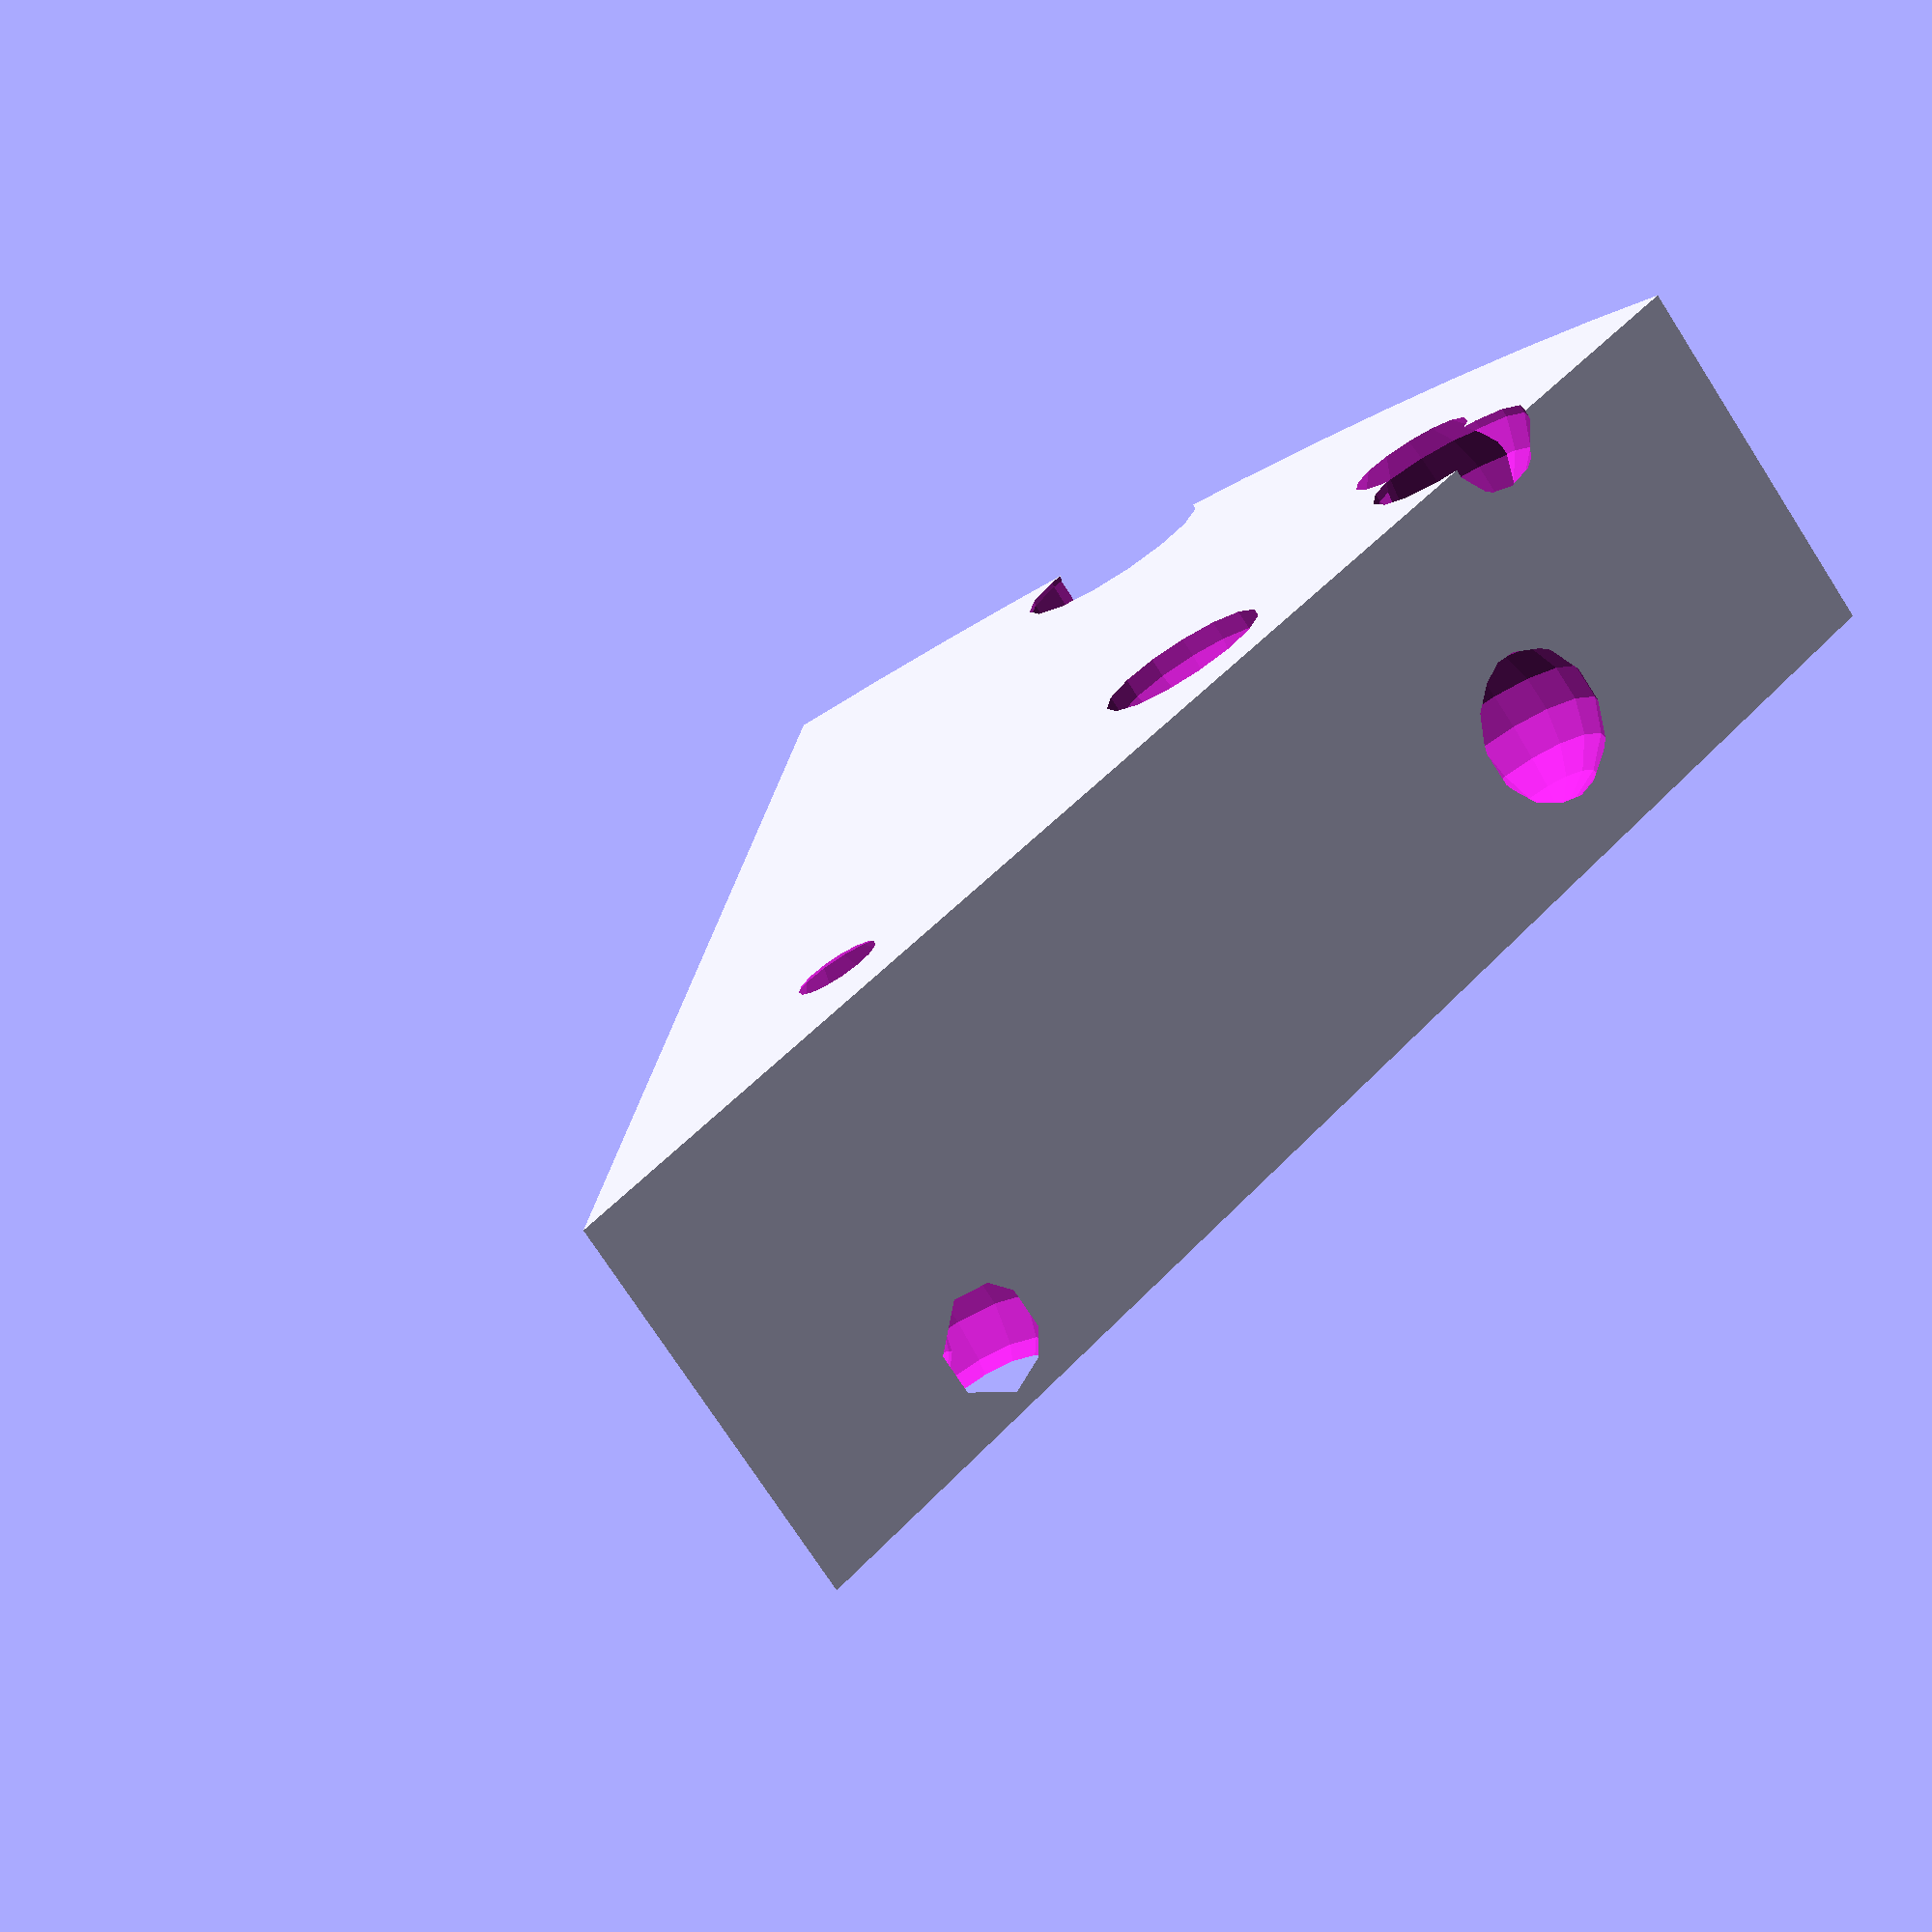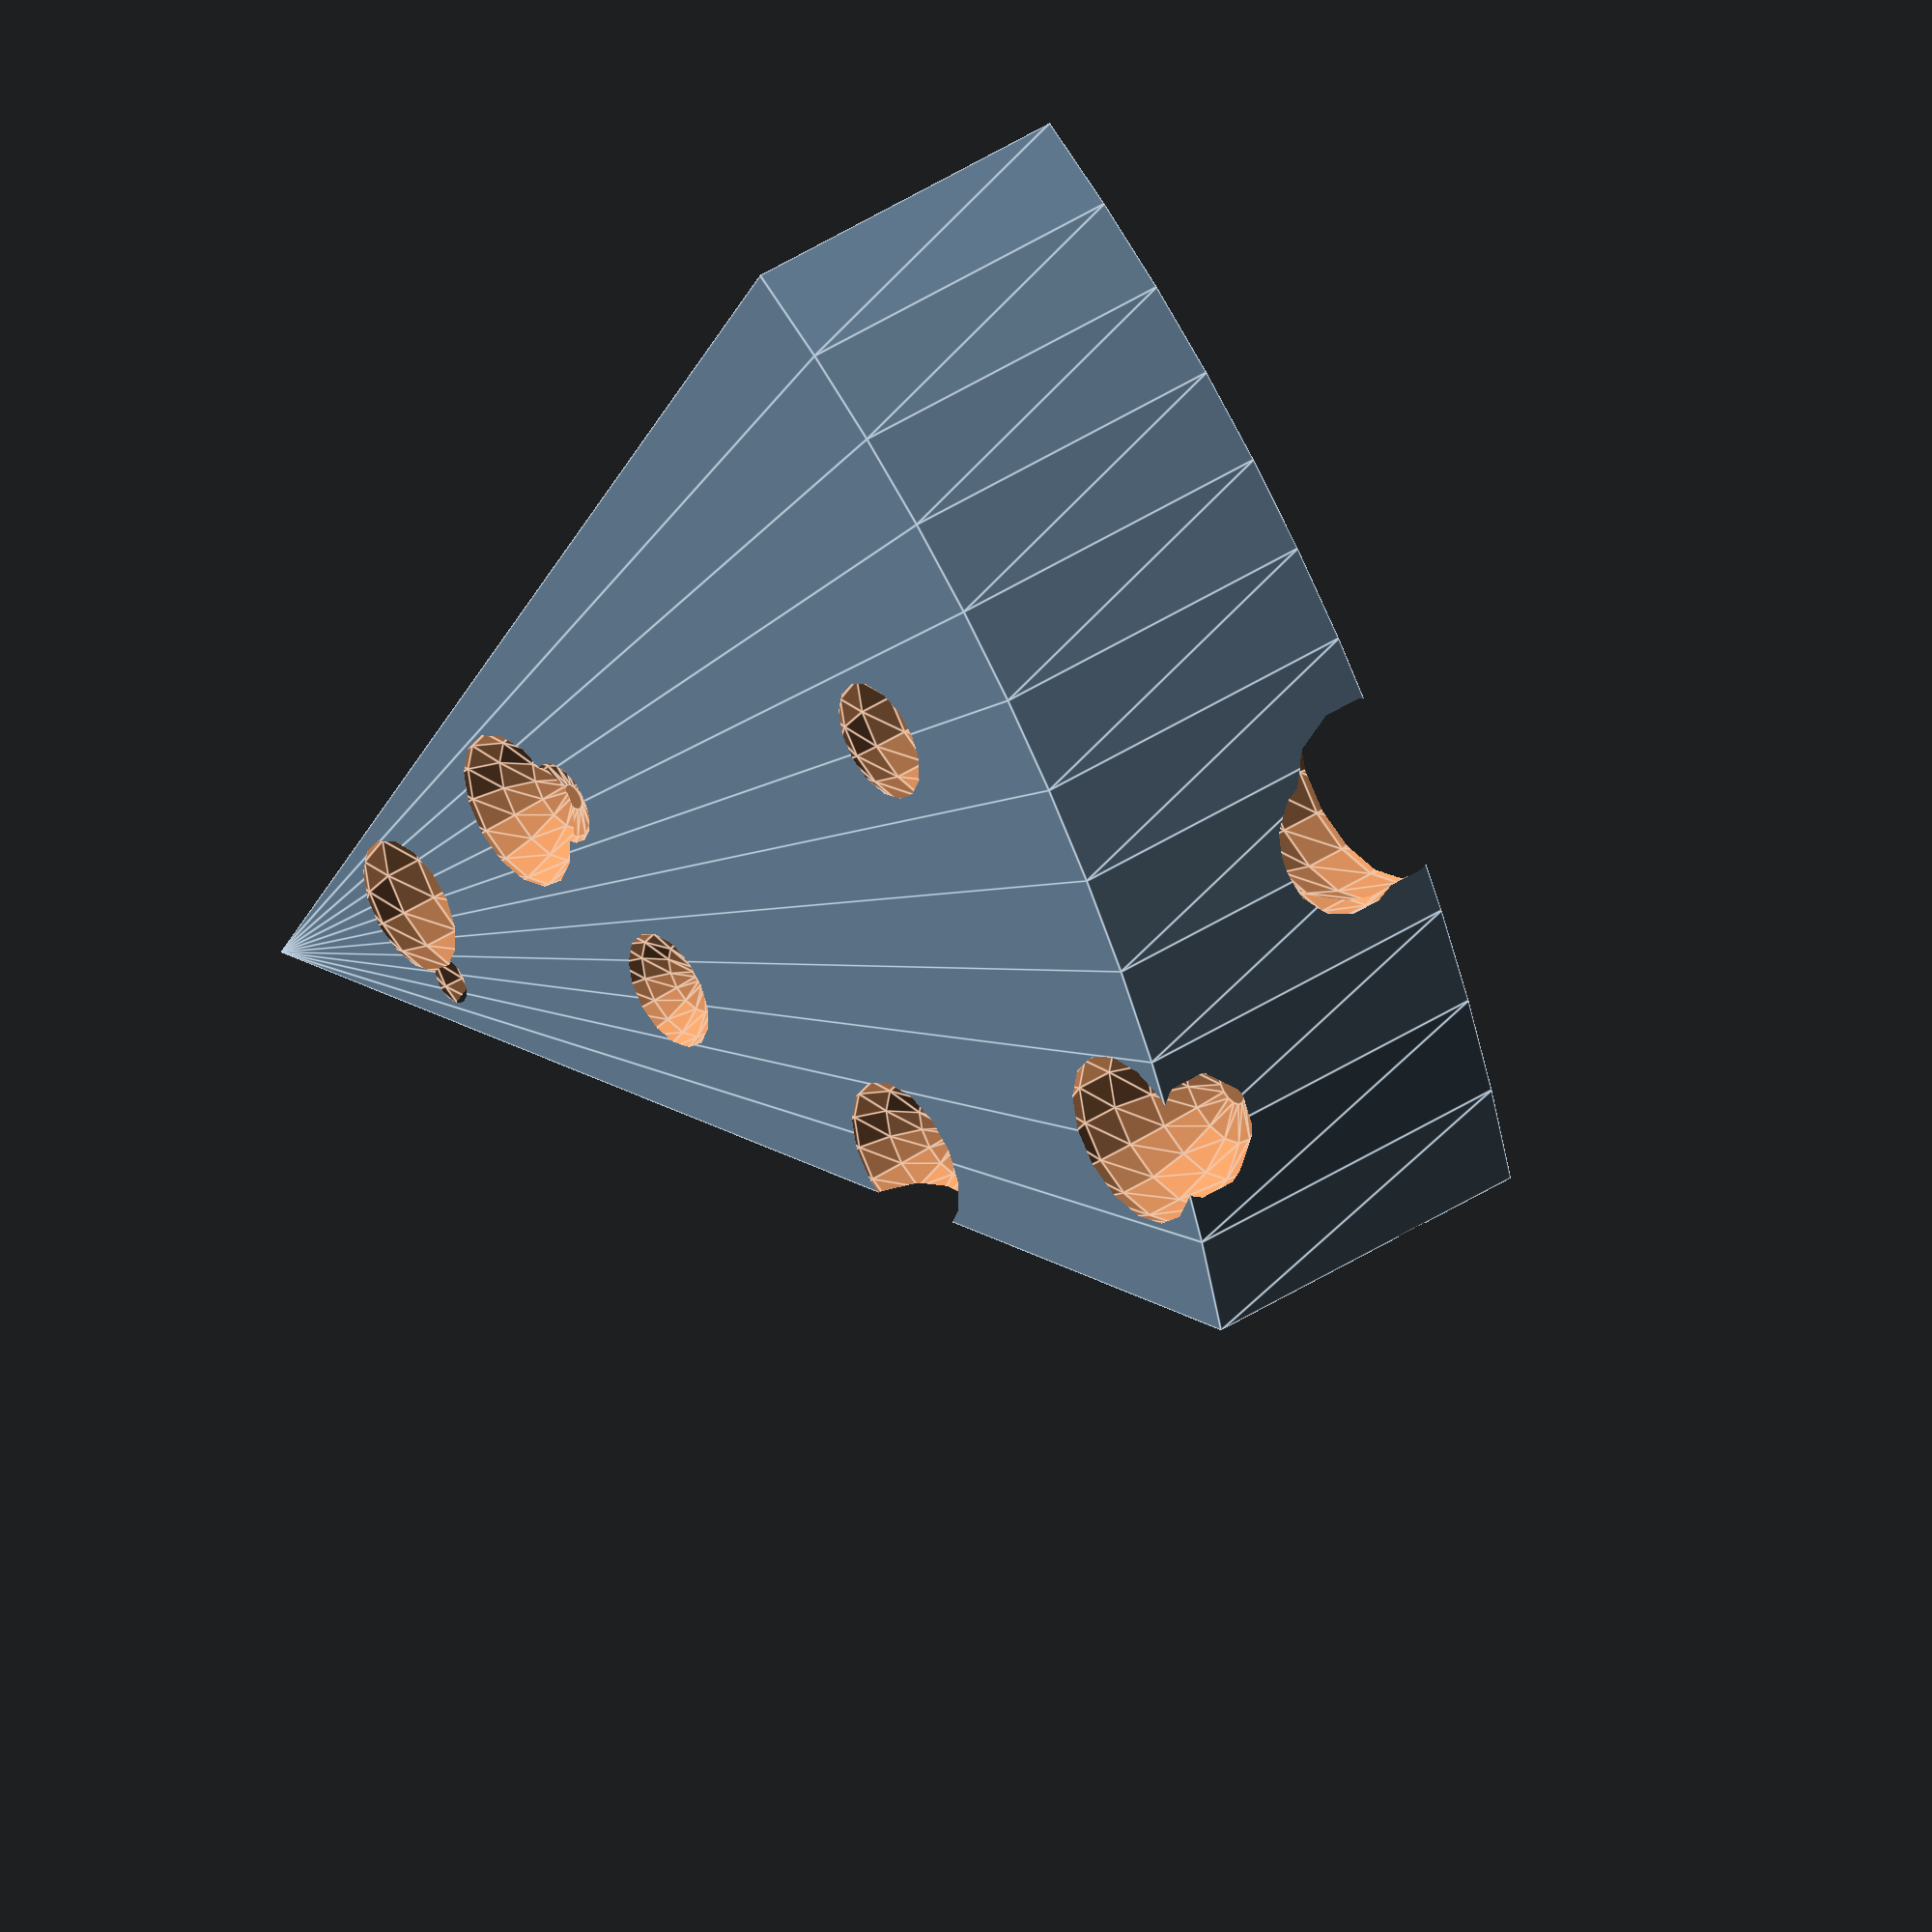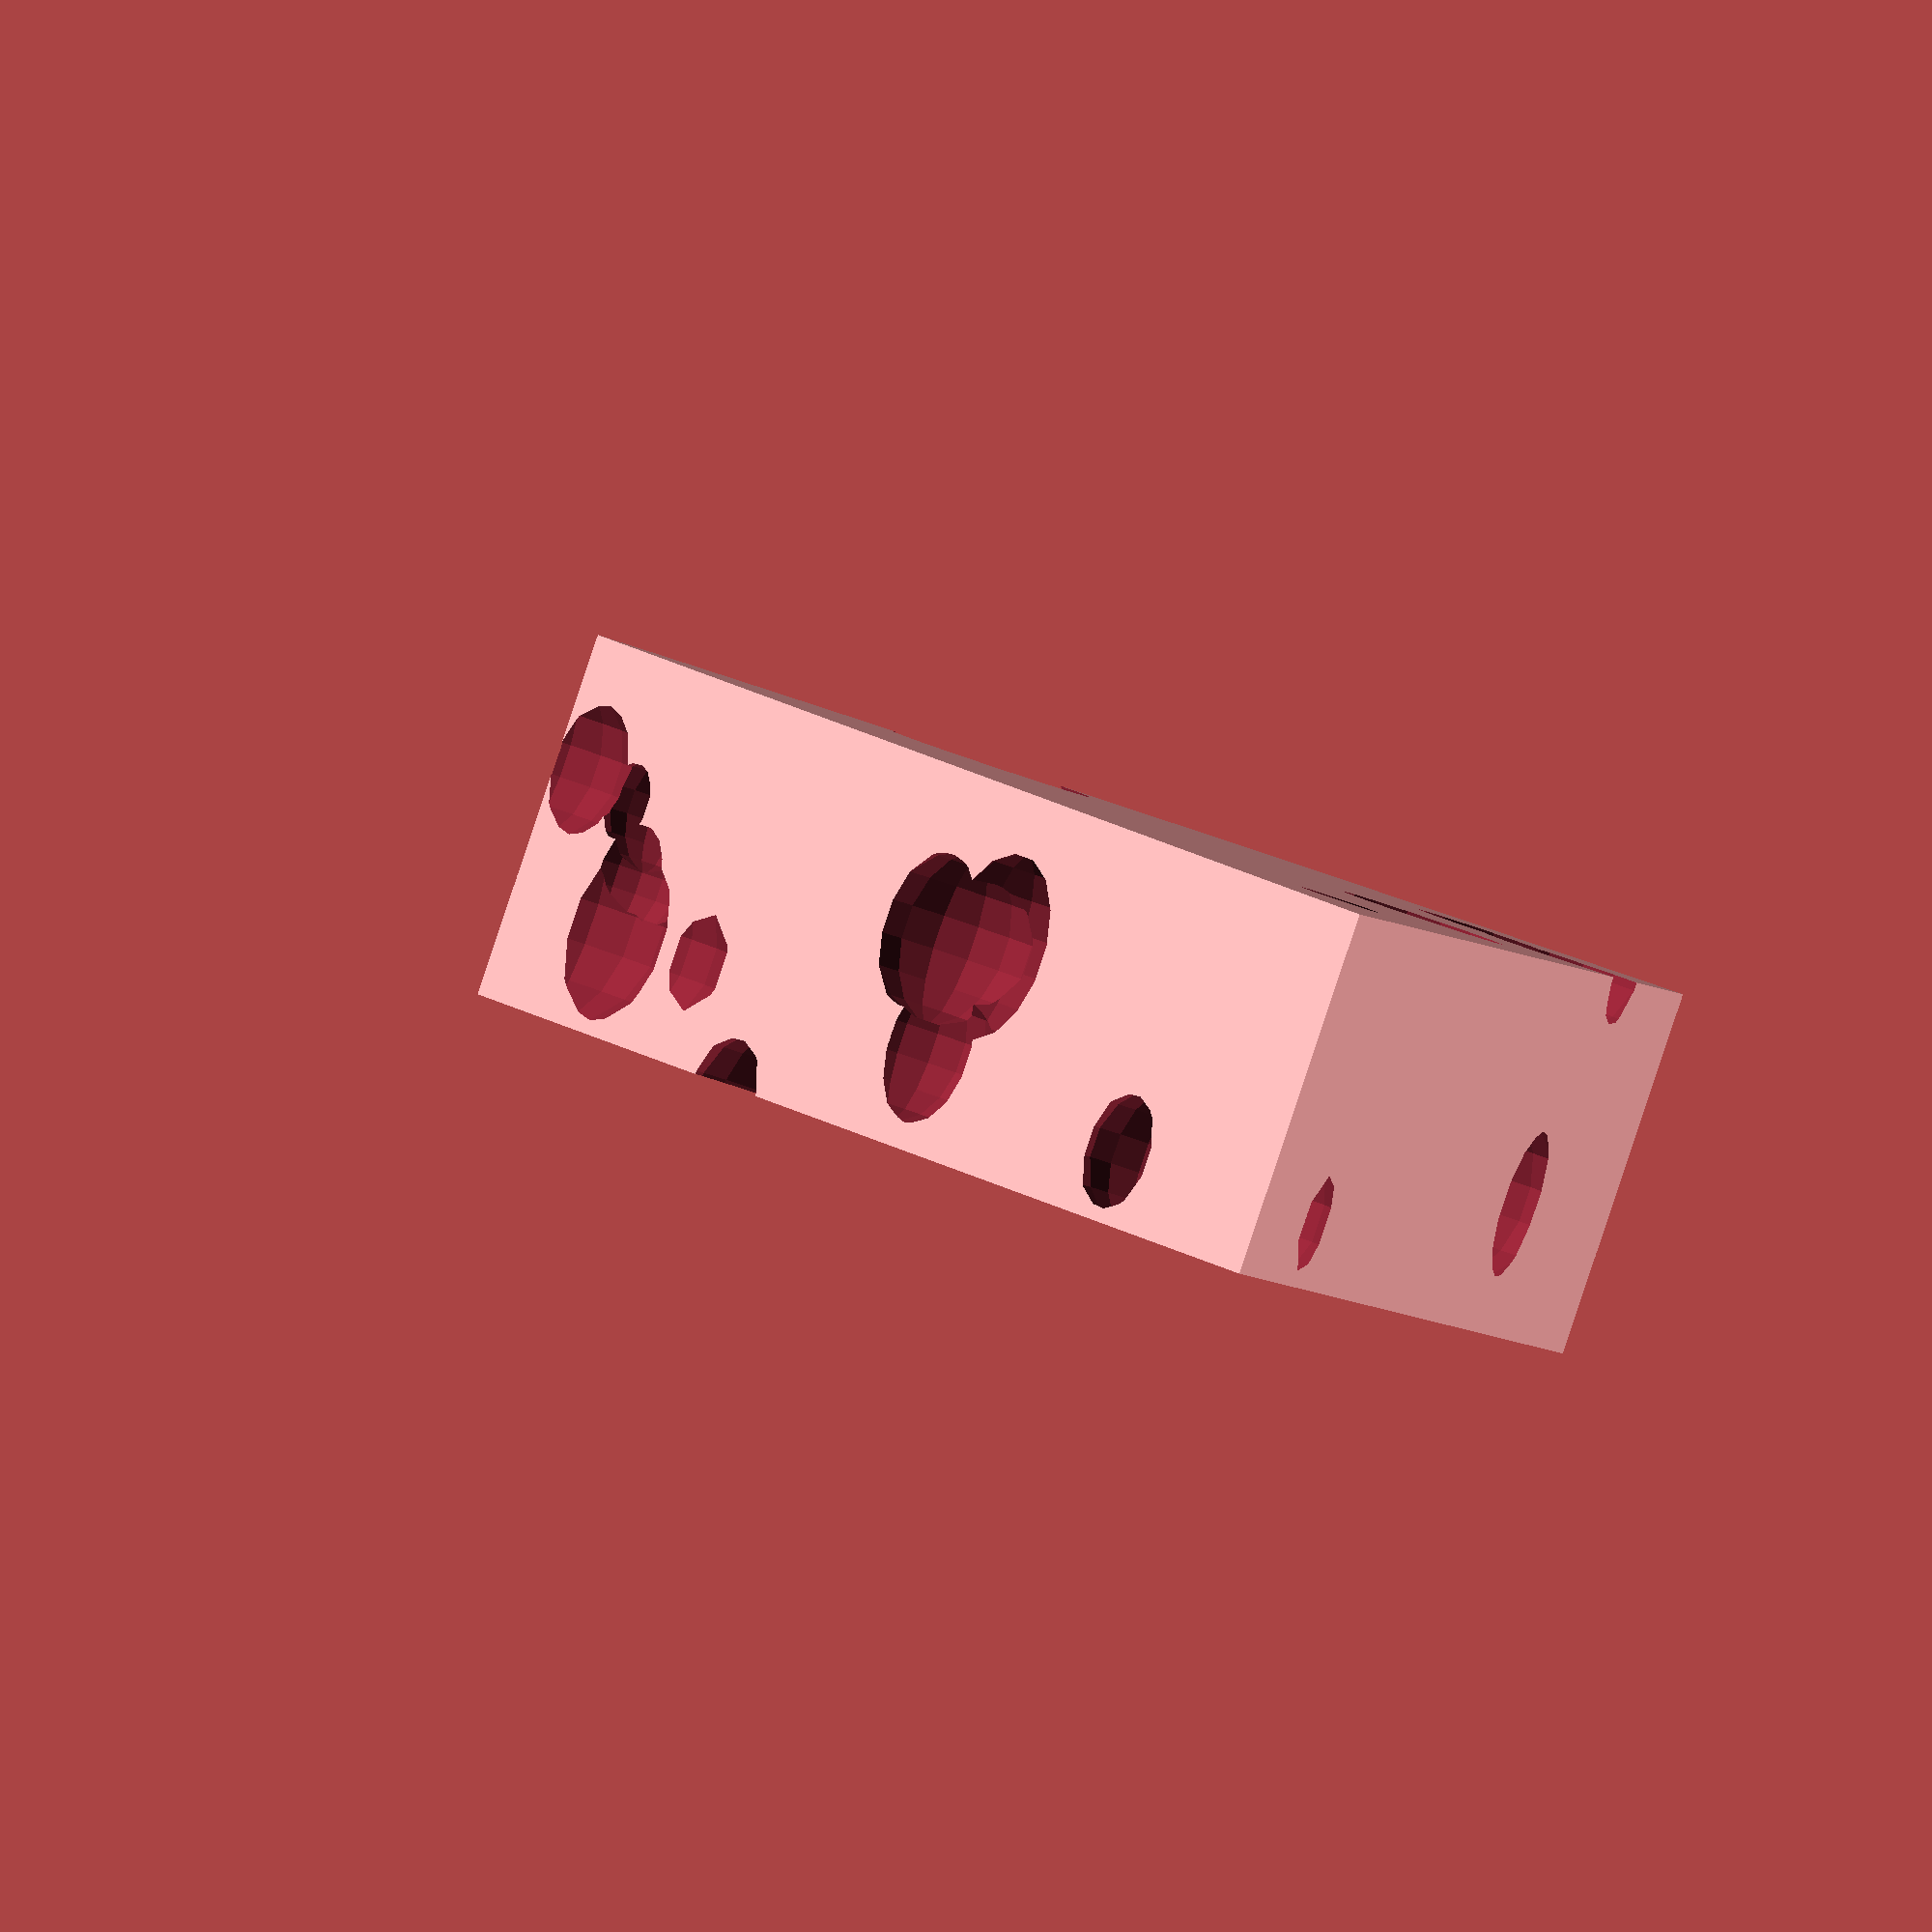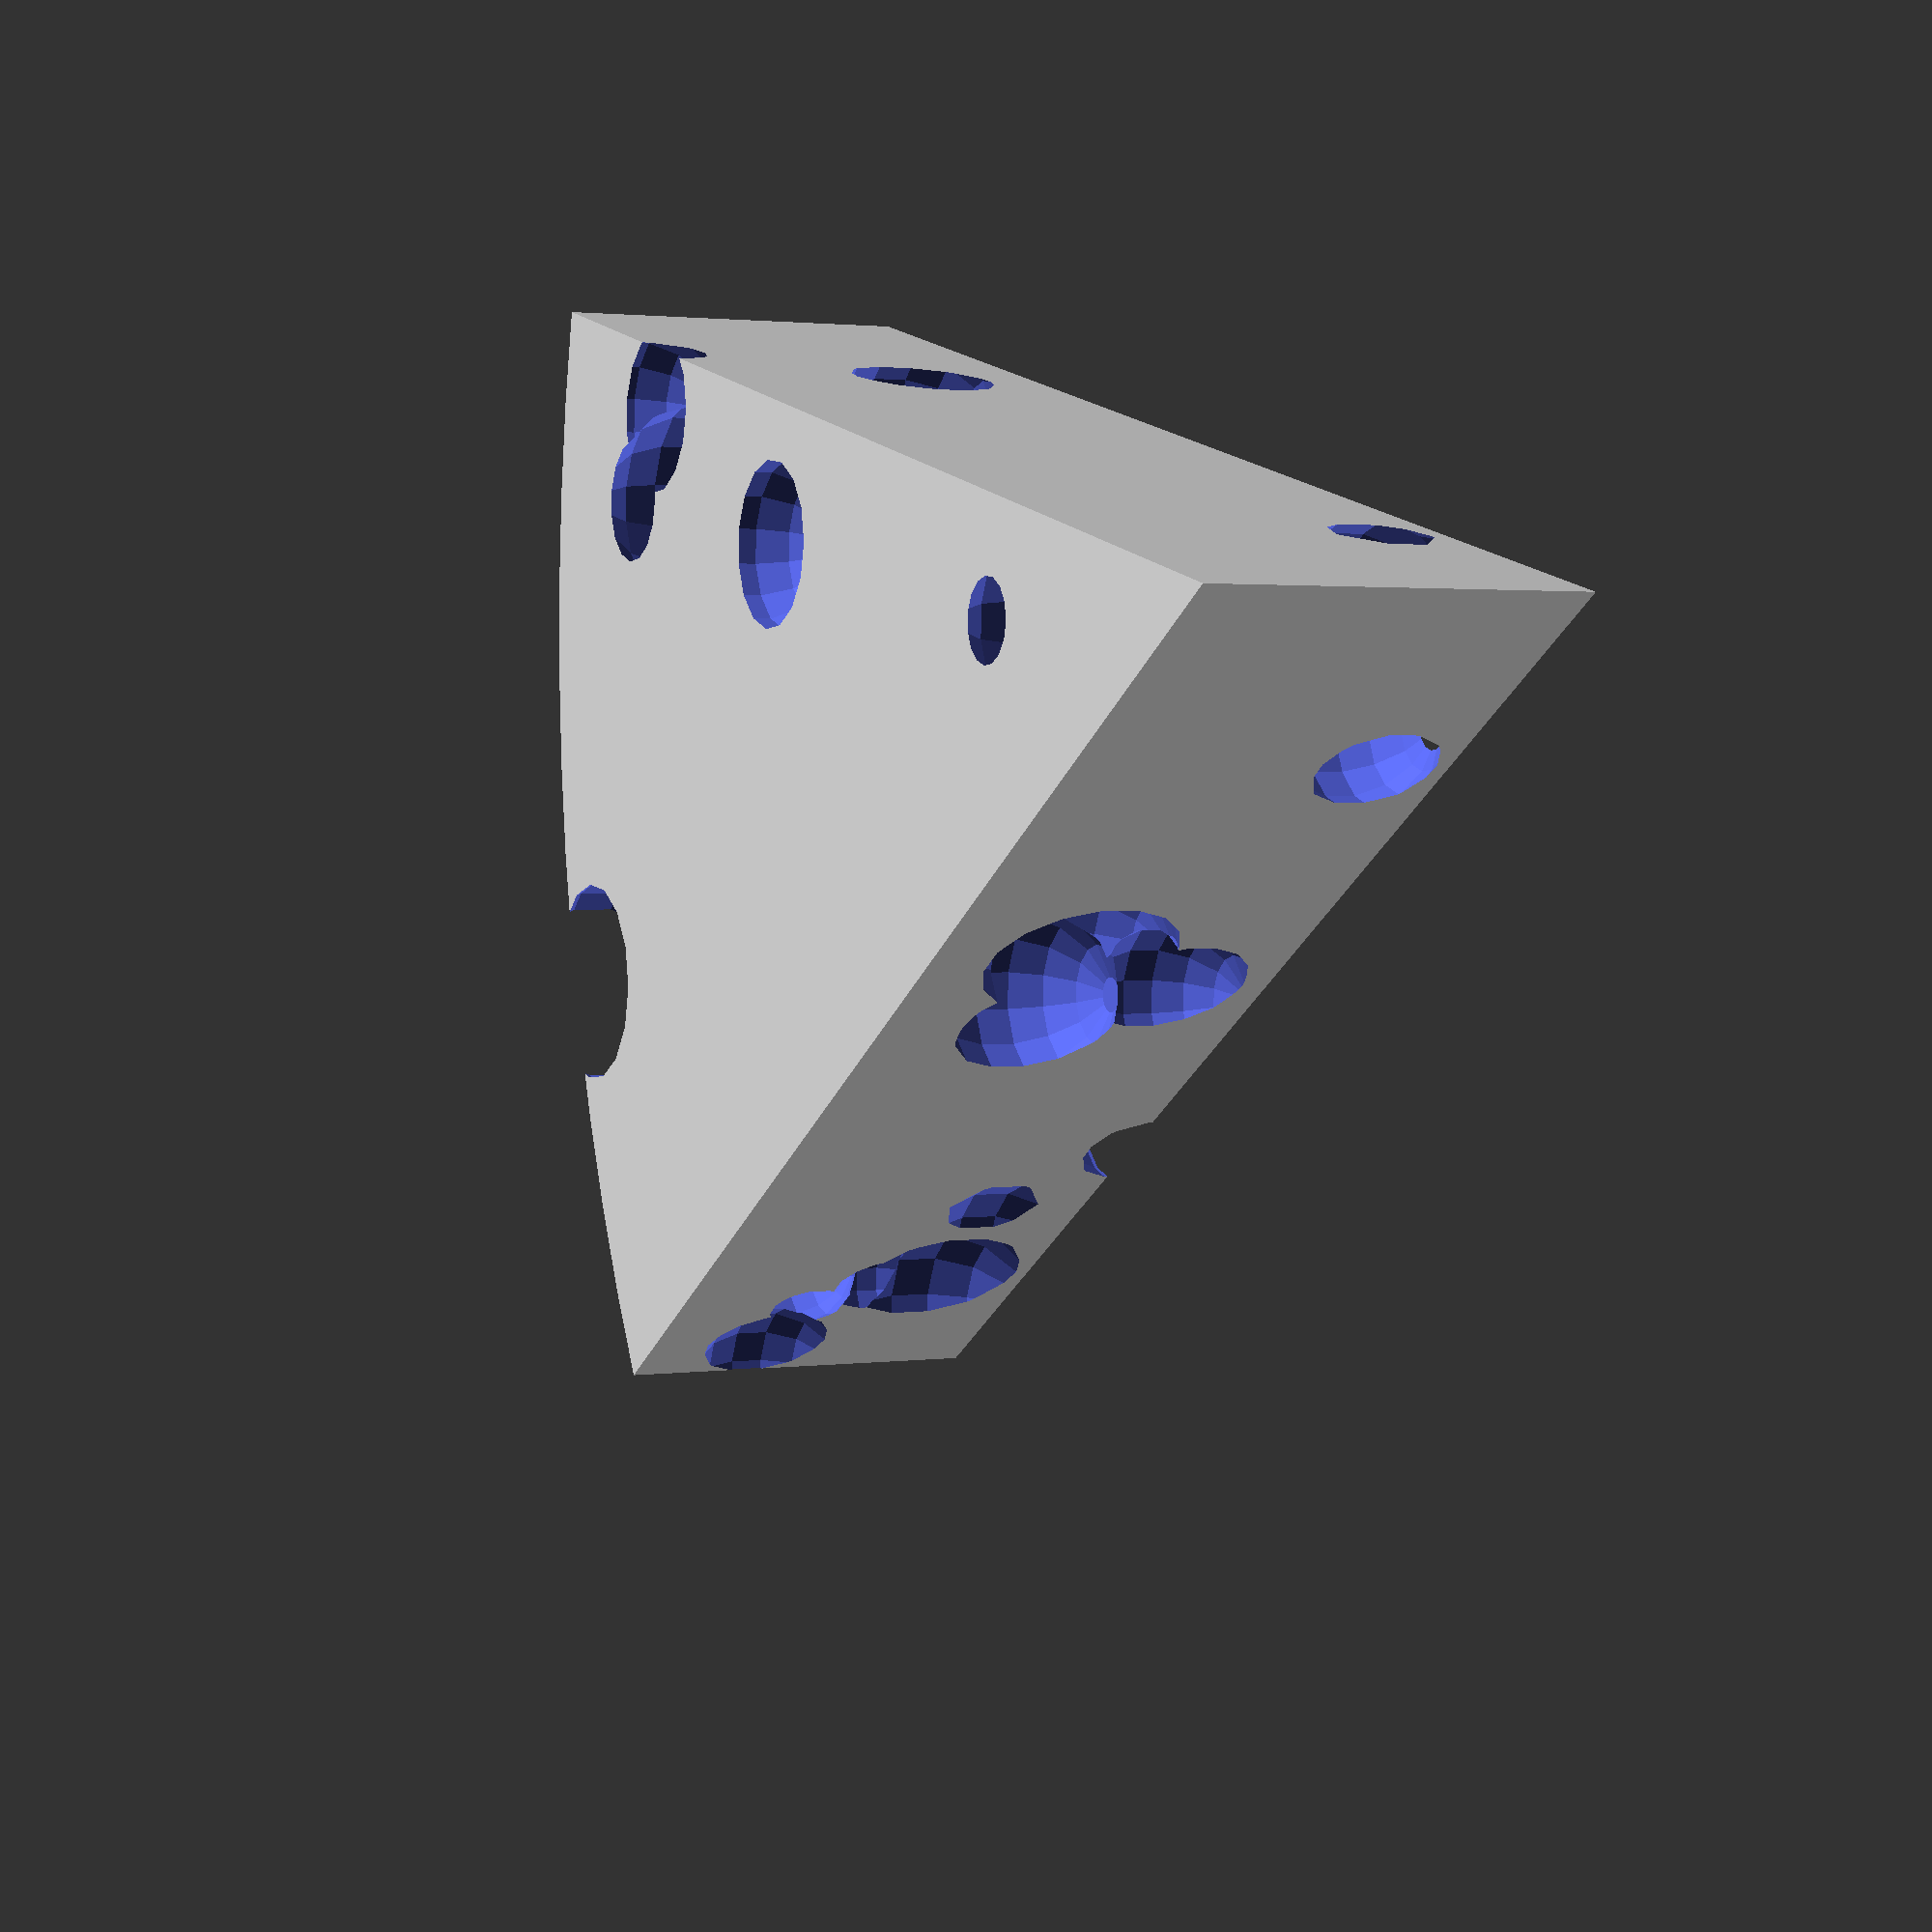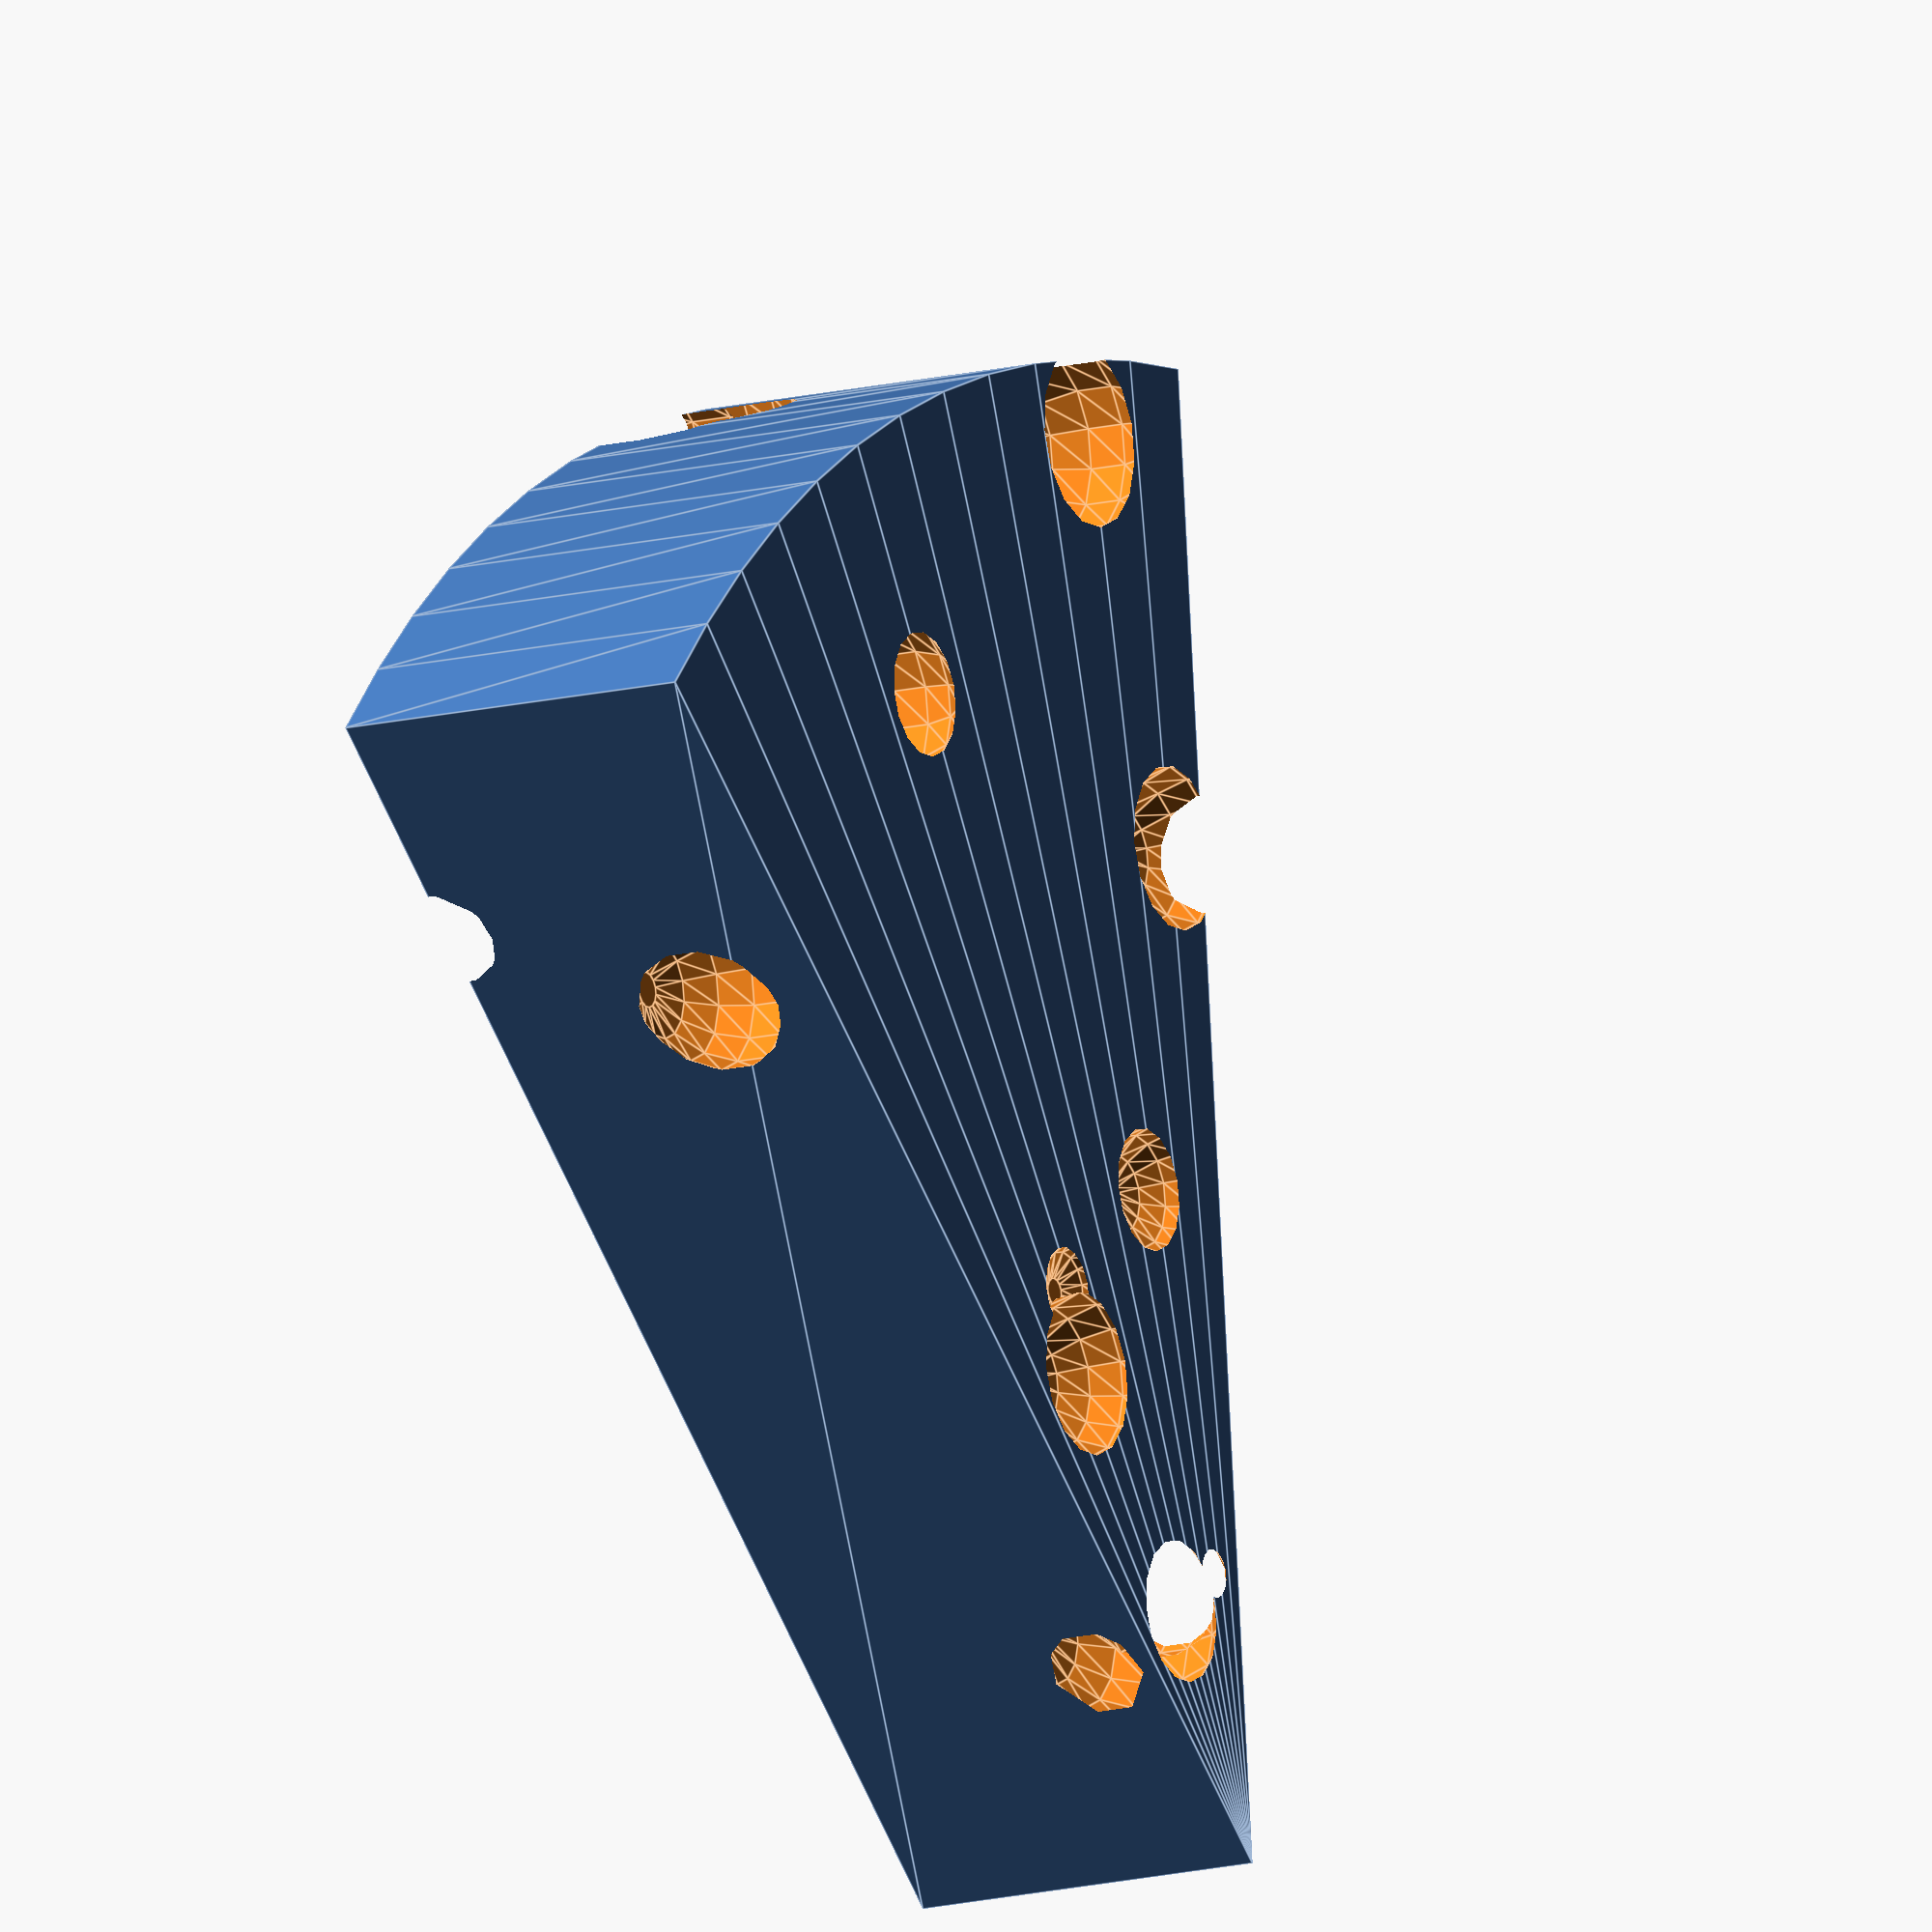
<openscad>
difference(){
rotate_extrude( angle  = 45, $fn = 100){

square(size = [40,10], center =false);
}
union(){

translate([ 1.409174e+01, 3.192497e+00, -2.898812e-01 ]){
sphere(d=4.4842, $fn = 15);
}
translate([ 1.982067e+01, 2.290793e+01, 2.792801e+00 ]){
sphere(d=5.1616, $fn = 15);
}
translate([ 1.053866e+01, 2.991233e+00, 7.811994e+00 ]){
sphere(d=4.9575, $fn = 15);
}
translate([ 3.129881e+01, 1.050941e+01, 1.730085e+00 ]){
sphere(d=4.9003, $fn = 15);
}
translate([ 1.277056e+01, 2.073218e+01, 2.624932e+00 ]){
sphere(d=5.1452, $fn = 15);
}
translate([ 1.561402e-01, 2.977579e+01, 1.703404e+00 ]){
sphere(d=5.7156, $fn = 15);
}
translate([ 1.182006e+01, 1.164798e+01, 5.874050e+00 ]){
sphere(d=5.0867, $fn = 15);
}
translate([ 2.300165e+01, 2.001838e+01, 4.416213e+00 ]){
sphere(d=3.232, $fn = 15);
}
translate([ 1.261870e+01, 3.316999e+01, 1.108582e+01 ]){
sphere(d=4.2063, $fn = 15);
}
translate([ 2.452482e+01, 2.460475e+01, 4.175353e+00 ]){
sphere(d=3.0904, $fn = 15);
}
translate([ 2.612291e+01, 2.805025e+01, 6.571414e+00 ]){
sphere(d=4.5305, $fn = 15);
}
translate([ 2.993431e+01, 2.062055e+01, 5.897302e+00 ]){
sphere(d=4.0102, $fn = 15);
}
translate([ 2.393294e+01, 3.721839e+00, 9.948027e+00 ]){
sphere(d=4.5247, $fn = 15);
}
translate([ 1.549133e+01, 3.175114e+01, -1.731667e+00 ]){
sphere(d=4.5059, $fn = 15);
}
translate([ 6.313313e+00, 1.294679e+01, 1.123267e+01 ]){
sphere(d=3.134, $fn = 15);
}
translate([ 1.514593e+01, 9.714633e+00, -6.617982e-01 ]){
sphere(d=3.6157, $fn = 15);
}
translate([ 8.366193e+00, 1.223605e+01, 4.984886e+00 ]){
sphere(d=3.3026, $fn = 15);
}
translate([ 1.474459e+01, 1.349249e+01, 5.672937e+00 ]){
sphere(d=4.6748, $fn = 15);
}
translate([ 6.296933e+00, 4.454941e+00, 1.930197e+00 ]){
sphere(d=4.142, $fn = 15);
}
translate([ 1.767343e+01, 2.527386e+01, 8.543232e+00 ]){
sphere(d=3.0471, $fn = 15);
}
translate([ 6.776769e+00, 2.245208e+00, 1.765284e+00 ]){
sphere(d=5.2833, $fn = 15);
}
translate([ 3.420622e+01, 1.930540e+01, 7.830058e+00 ]){
sphere(d=4.2761, $fn = 15);
}
translate([ 9.743151e+00, 1.897680e+01, 6.150083e+00 ]){
sphere(d=3.1314, $fn = 15);
}
translate([ 1.329794e+01, 2.676915e+01, -3.591240e-01 ]){
sphere(d=4.33, $fn = 15);
}
translate([ 3.397185e+01, 4.415774e+00, 7.697787e+00 ]){
sphere(d=5.7551, $fn = 15);
}
translate([ 1.968206e+01, 6.942270e+00, 3.415899e+00 ]){
sphere(d=4.9392, $fn = 15);
}
translate([ 1.247672e+01, 1.305640e+01, 2.763392e+00 ]){
sphere(d=4.1818, $fn = 15);
}
translate([ 2.859195e+01, 1.202274e+01, 5.016937e+00 ]){
sphere(d=3.3461, $fn = 15);
}
translate([ 2.014308e+01, 1.804125e+01, -3.476642e-01 ]){
sphere(d=4.4956, $fn = 15);
}
translate([ 1.204052e+01, 1.599085e+01, 1.008689e+01 ]){
sphere(d=4.0658, $fn = 15);
}
translate([ 9.569158e+00, 1.837507e+01, 8.796283e+00 ]){
sphere(d=3.7143, $fn = 15);
}
translate([ 3.281646e+01, 1.705112e+00, 1.022738e+01 ]){
sphere(d=4.5933, $fn = 15);
}
translate([ 2.542183e+00, 7.413840e+00, 6.852562e+00 ]){
sphere(d=5.9365, $fn = 15);
}
translate([ 2.642915e+01, 1.841389e+01, 3.973538e+00 ]){
sphere(d=4.0797, $fn = 15);
}
translate([ 4.624566e+00, 2.662535e+01, 9.424433e+00 ]){
sphere(d=5.5503, $fn = 15);
}
translate([ 2.944452e+01, 1.341190e+00, 3.567061e+00 ]){
sphere(d=4.8517, $fn = 15);
}
translate([ 1.386055e+01, 1.862917e+01, 1.127343e+01 ]){
sphere(d=3.2886, $fn = 15);
}
translate([ 2.323635e+01, 2.545764e+01, 2.760493e+00 ]){
sphere(d=5.7109, $fn = 15);
}
translate([ 1.593314e+01, 2.135926e+01, 5.776356e+00 ]){
sphere(d=3.669, $fn = 15);
}
translate([ 1.001167e+01, 3.076557e+01, 5.256989e+00 ]){
sphere(d=4.632, $fn = 15);
}
translate([ 3.391797e+01, 1.834822e+01, 9.286930e+00 ]){
sphere(d=5.8096, $fn = 15);
}
translate([ 6.681009e+00, 2.999275e+01, 7.103282e+00 ]){
sphere(d=3.3386, $fn = 15);
}
translate([ 1.037536e+01, 2.796619e+01, -5.517434e-01 ]){
sphere(d=5.8286, $fn = 15);
}
translate([ 1.033066e+00, 2.004252e+01, 4.895288e+00 ]){
sphere(d=4.3251, $fn = 15);
}
translate([ 2.681195e+00, 2.755083e+01, 8.383679e+00 ]){
sphere(d=4.7174, $fn = 15);
}
translate([ 3.413527e+01, 1.066691e+01, 5.432988e+00 ]){
sphere(d=3.5805, $fn = 15);
}
translate([ 3.014832e+01, 2.302455e+01, 8.889716e-01 ]){
sphere(d=5.2609, $fn = 15);
}
translate([ 2.635874e+01, 2.460674e+01, 6.126507e+00 ]){
sphere(d=3.3066, $fn = 15);
}
translate([ 1.617396e+01, 4.108083e+00, -1.440819e+00 ]){
sphere(d=3.7399, $fn = 15);
}

translate([ 9.787765e+00, 1.859875e+01, 3.876582e+00 ]){
sphere(d=3.4849, $fn = 15);
}
}
}
</openscad>
<views>
elev=254.5 azim=141.0 roll=147.1 proj=p view=solid
elev=321.4 azim=240.6 roll=229.9 proj=o view=edges
elev=88.9 azim=283.0 roll=341.5 proj=o view=solid
elev=178.1 azim=13.6 roll=115.1 proj=p view=solid
elev=194.2 azim=140.7 roll=60.5 proj=o view=edges
</views>
